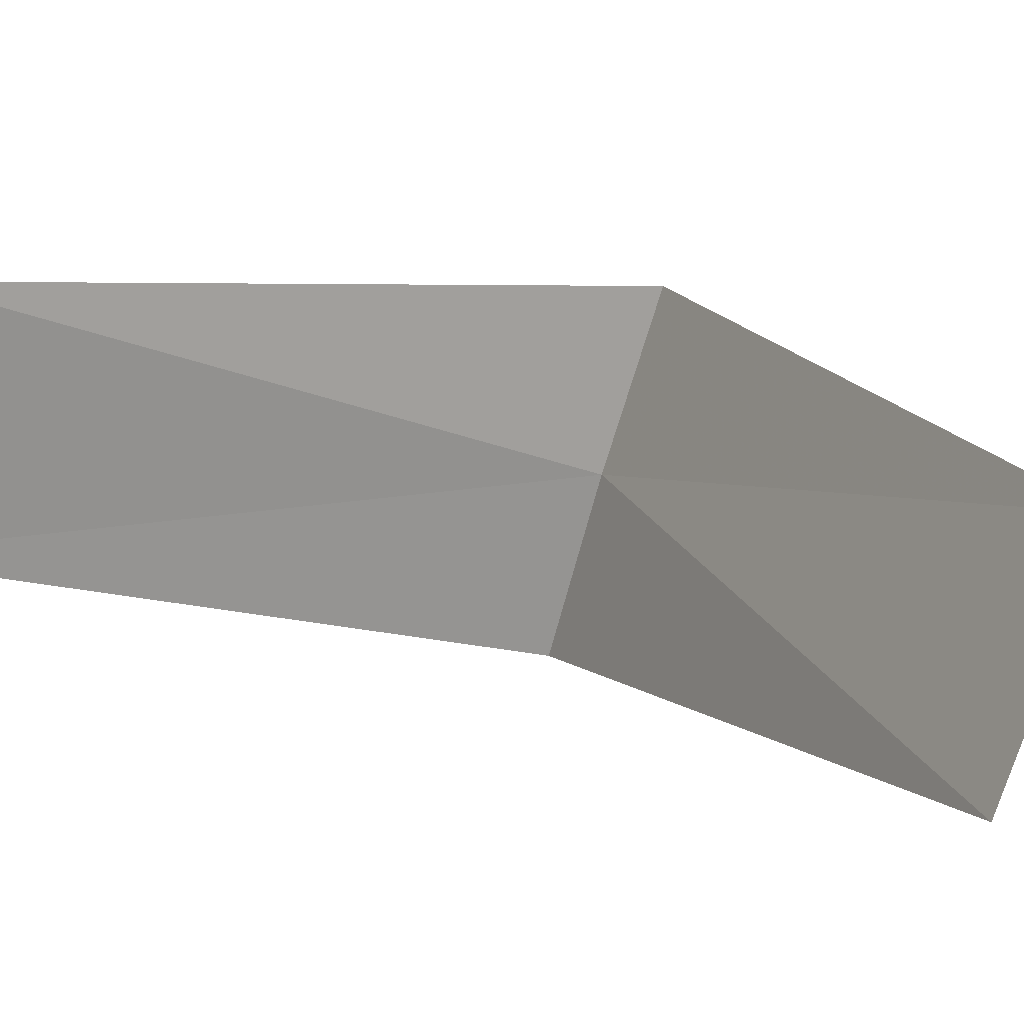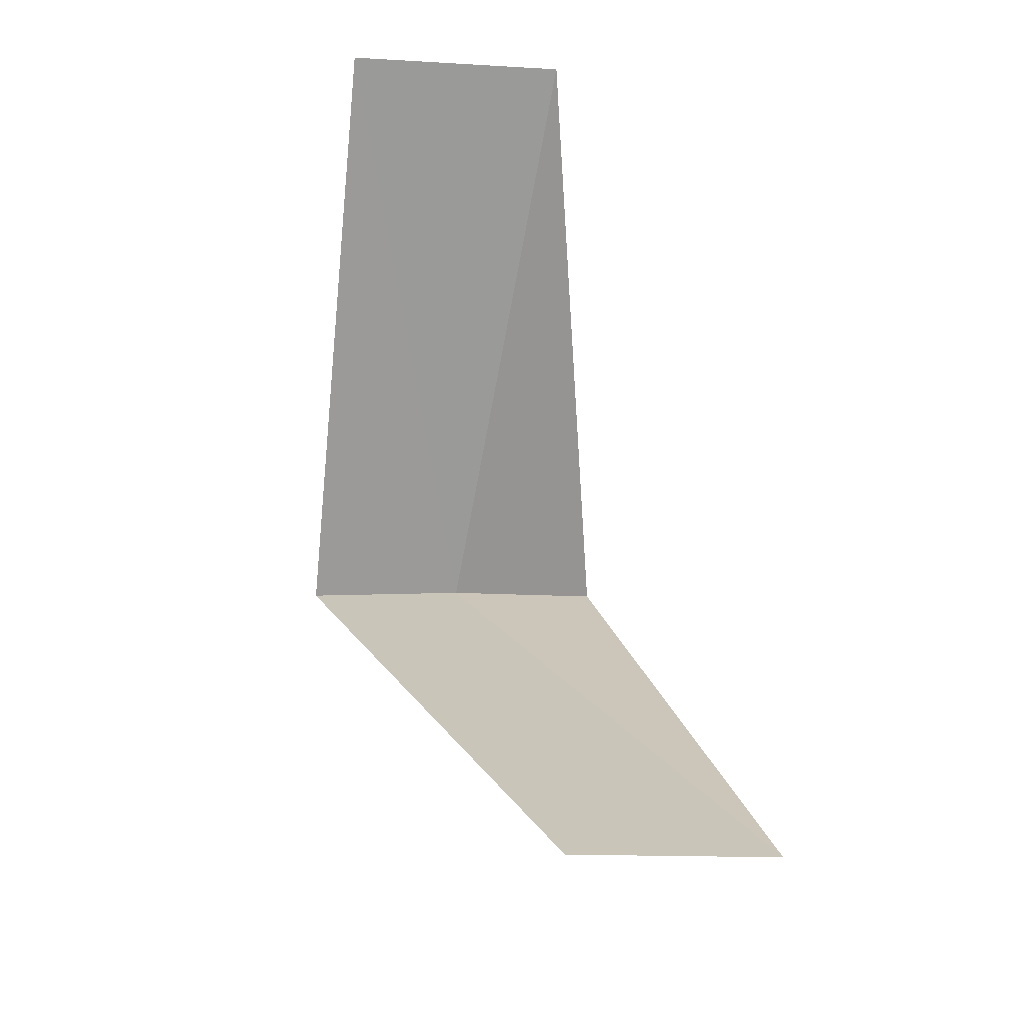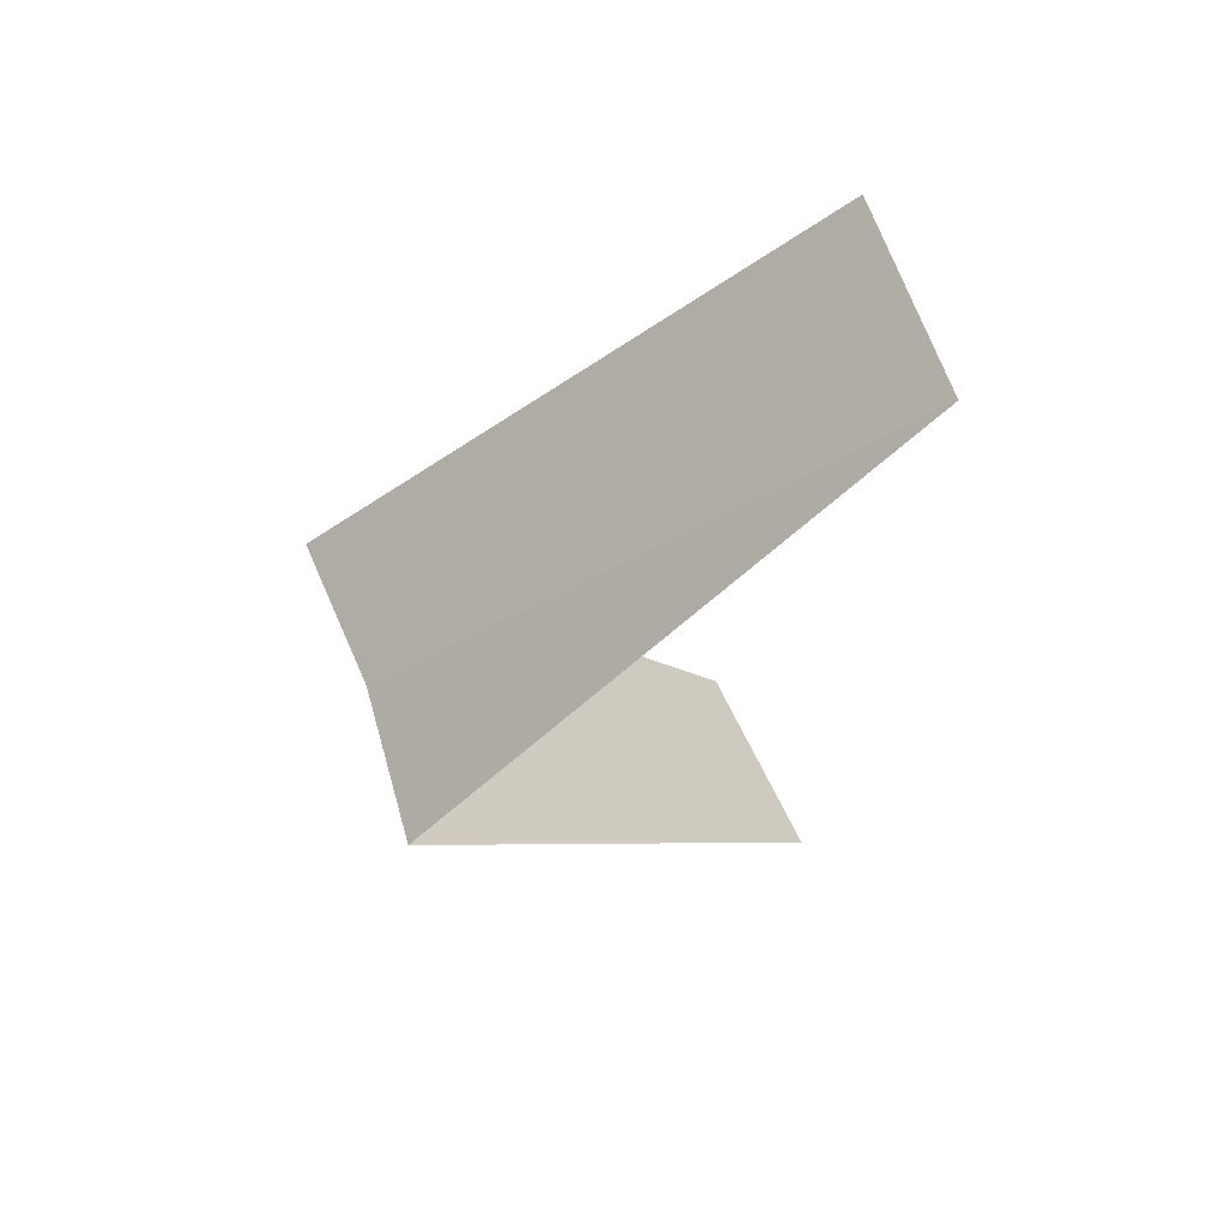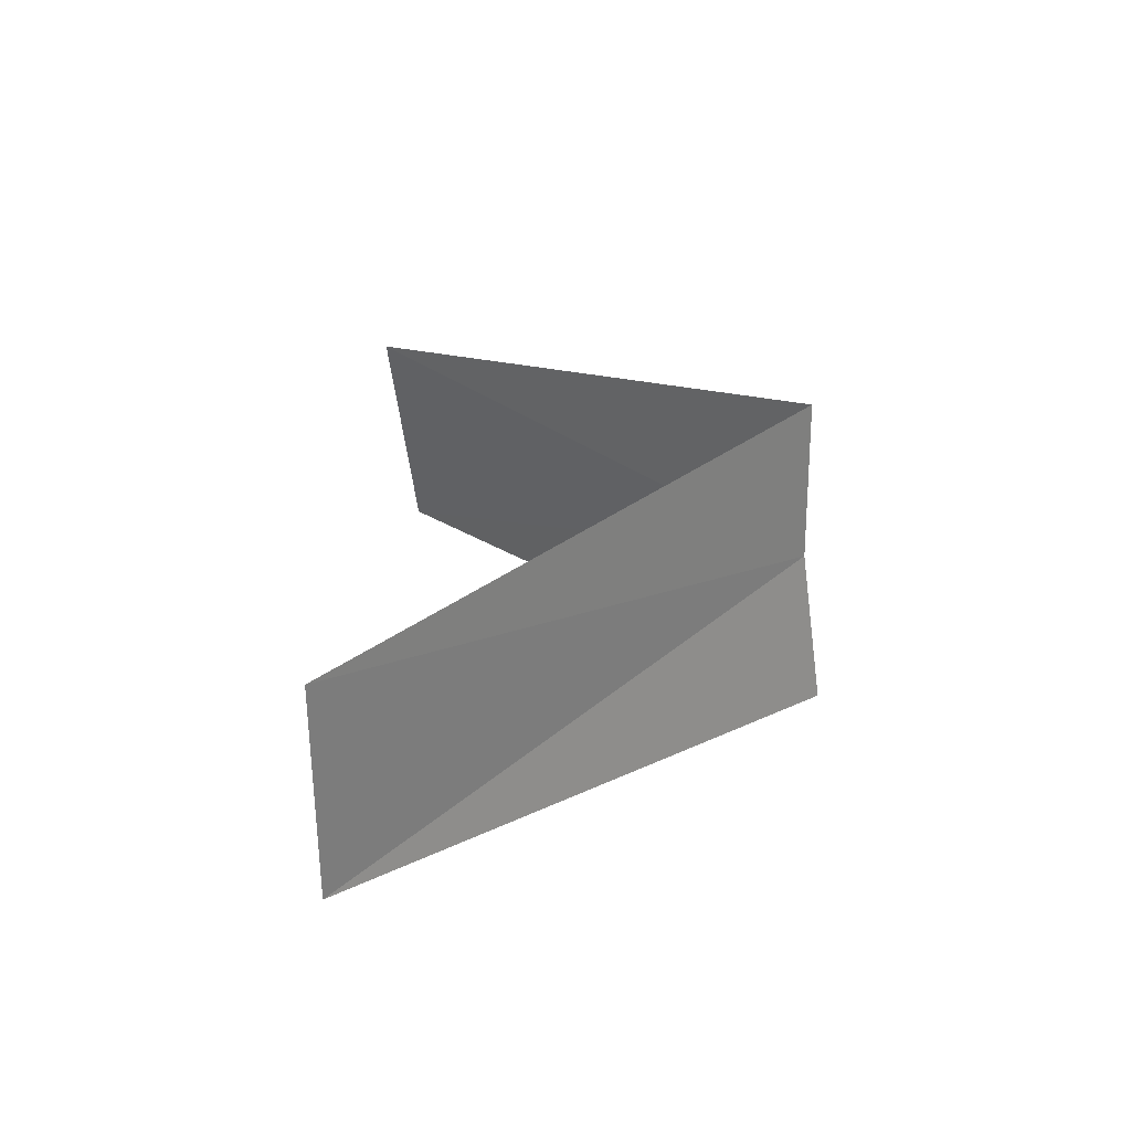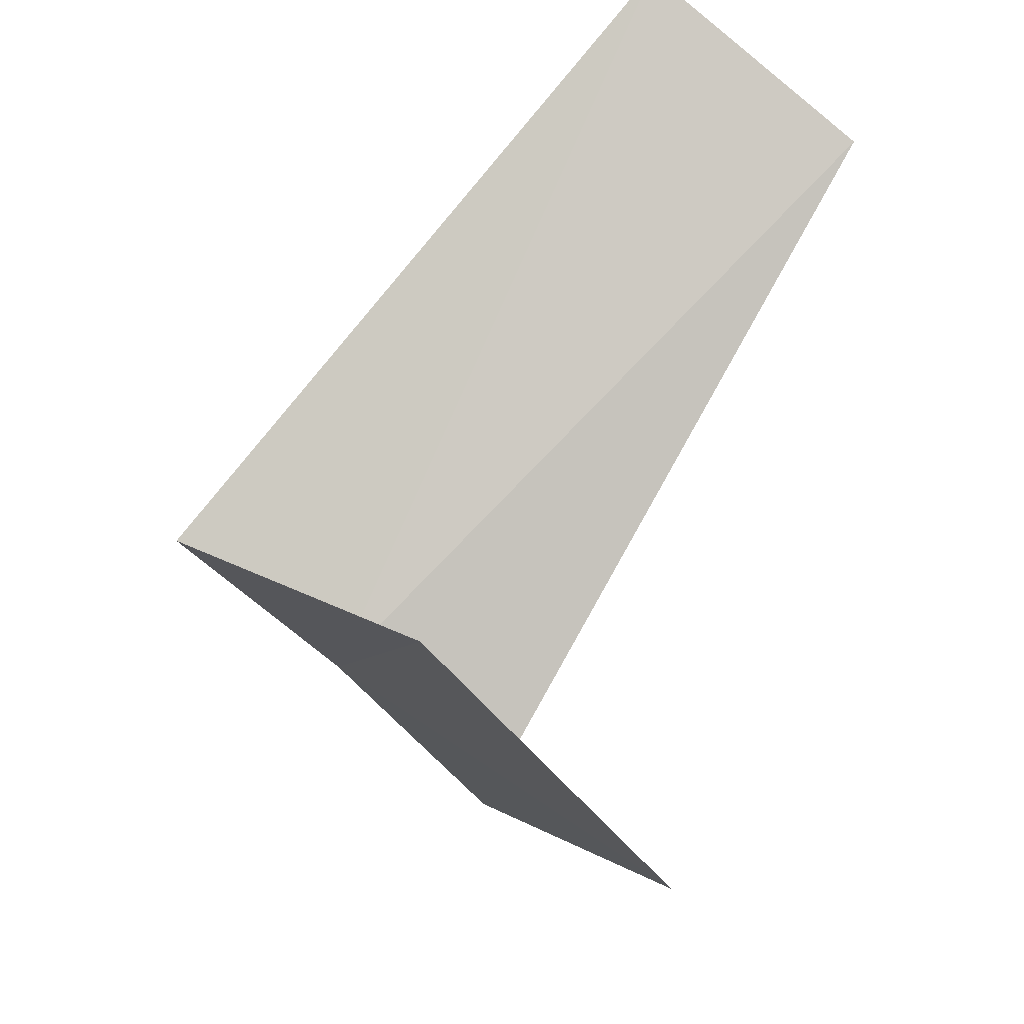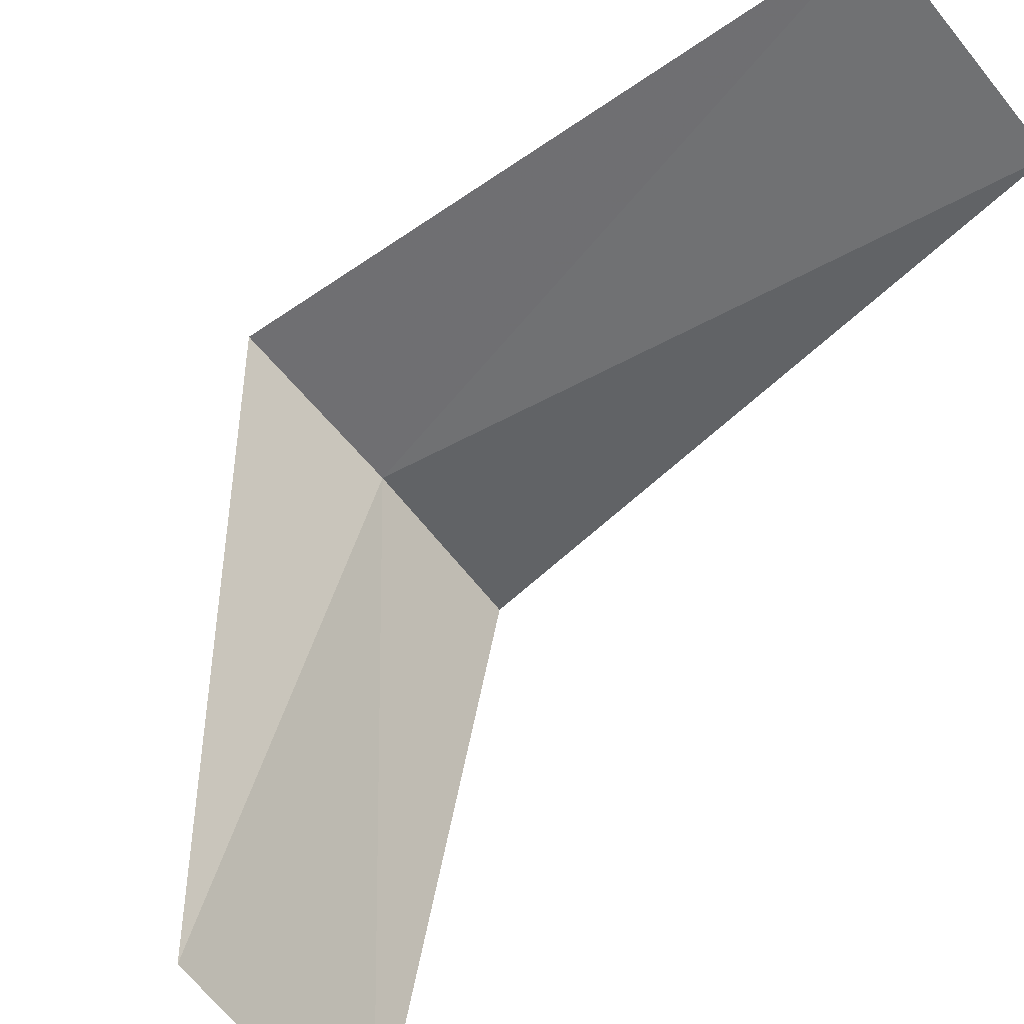
<metadata>
{"format":"obj","ext":"obj","renderer":"f3d","projection":"perspective","resolution":1024,"background":"white","views":[{"elev":61.1,"azim":-60.6,"up":"+Y"},{"elev":-25.1,"azim":-155.5,"up":"+Z"},{"elev":49.5,"azim":110.5,"up":"+Z"},{"elev":-52.9,"azim":-46.3,"up":"+Z"},{"elev":29.0,"azim":-156.9,"up":"+Y"},{"elev":66.3,"azim":-134.8,"up":"+Y"}]}
</metadata>
<code>
v -1.912 2.312 13.72
v -2.916 2.738 12.76
v -2.55 3.082 12.72
v -2.187 2.054 13.76
v -1.607 2.533 13.68
v -2.55 3.082 14.72
v -2.143 3.377 14.68
f 1 3 2
f 1 2 4
f 1 5 3
f 1 4 6
f 1 7 5
f 1 6 7

</code>
